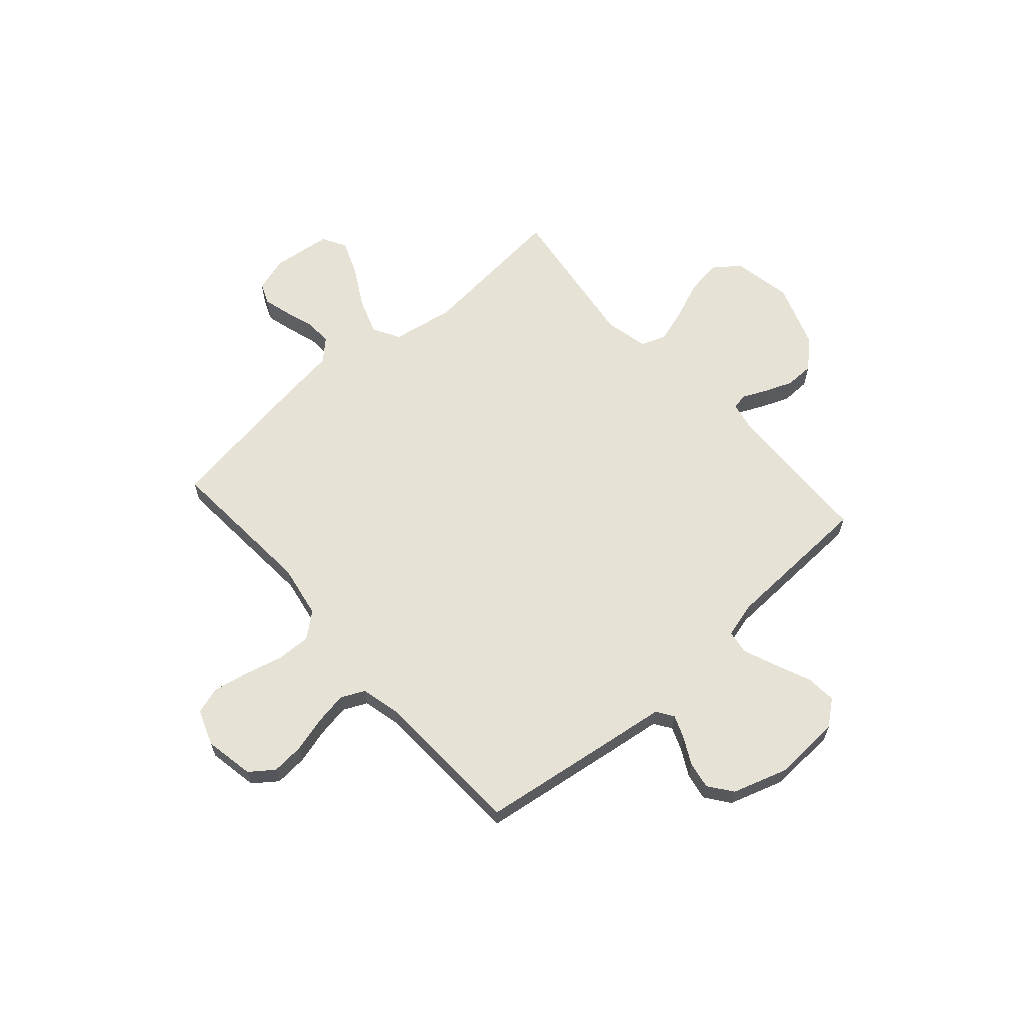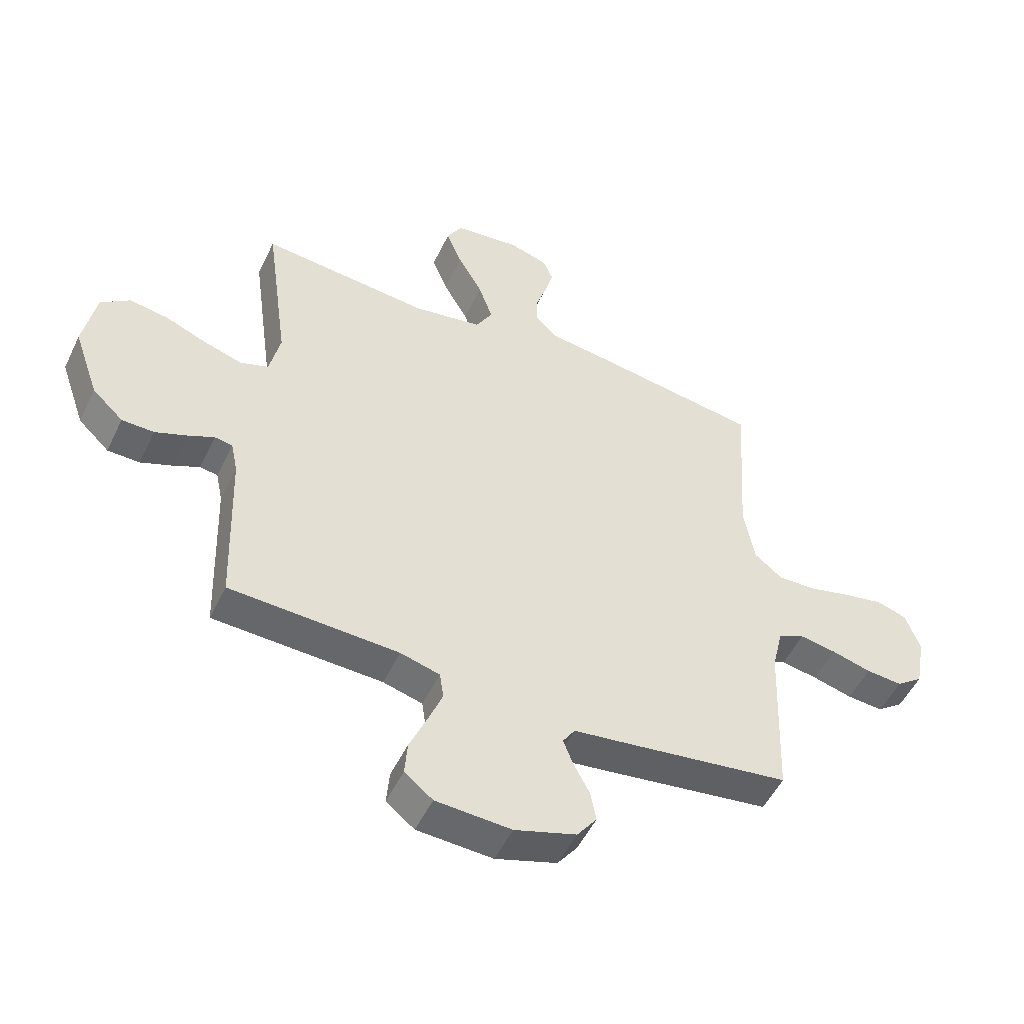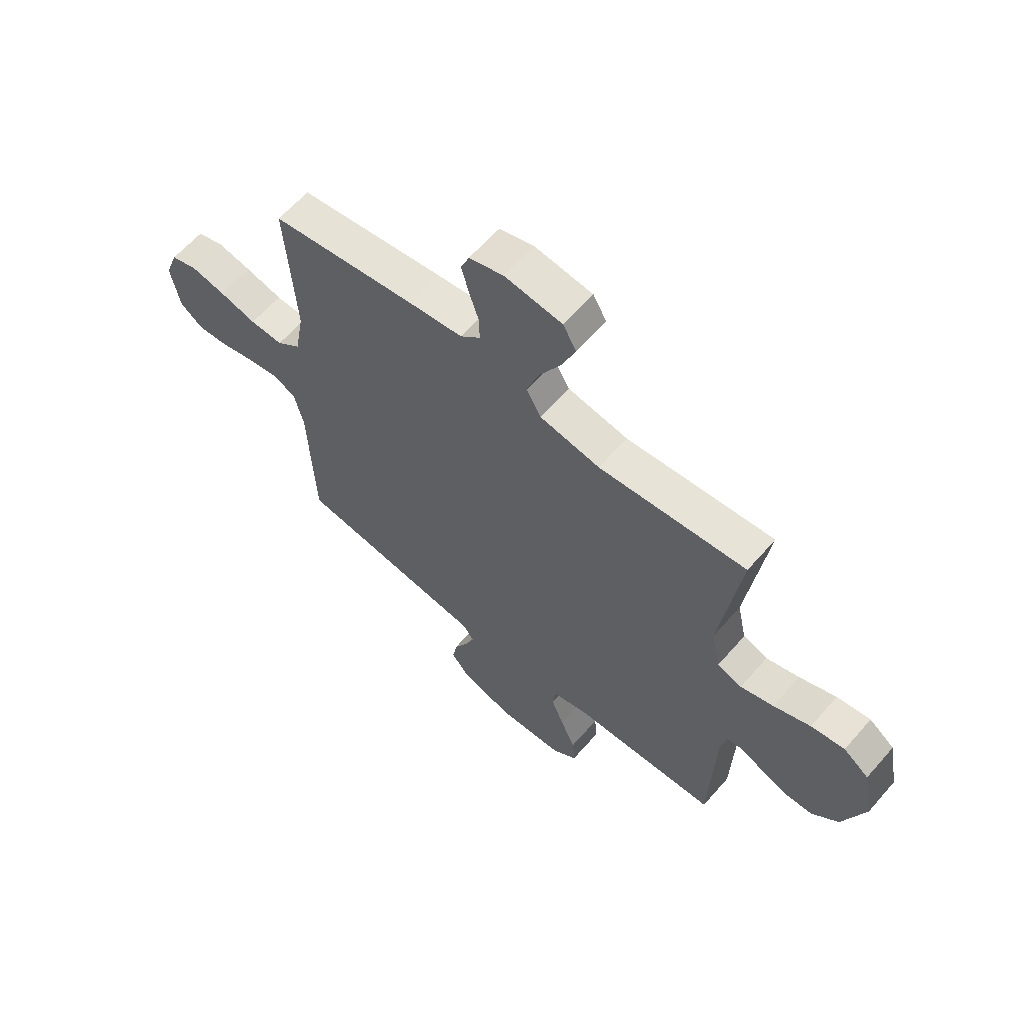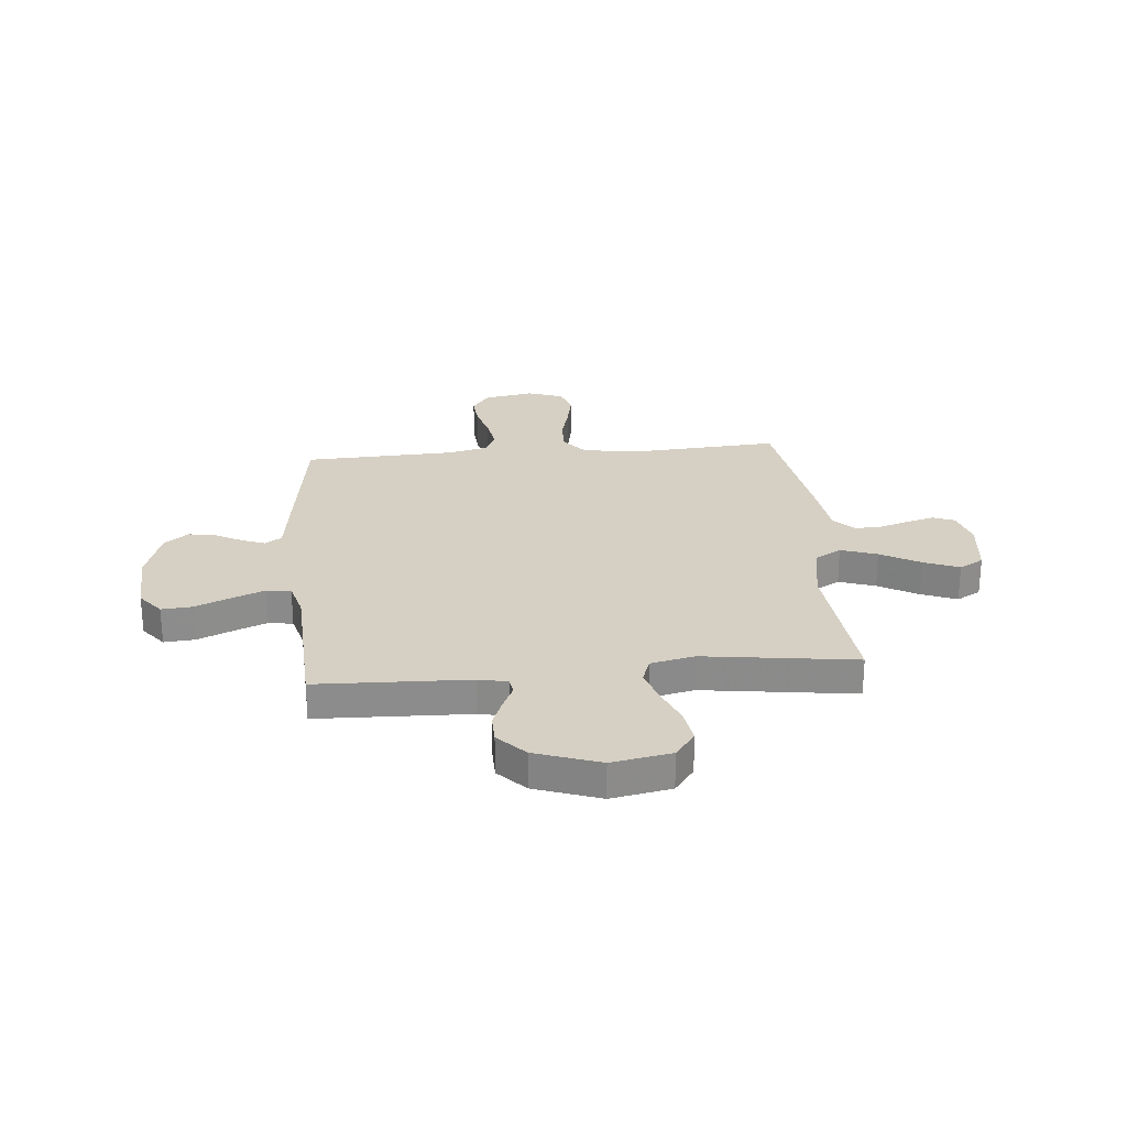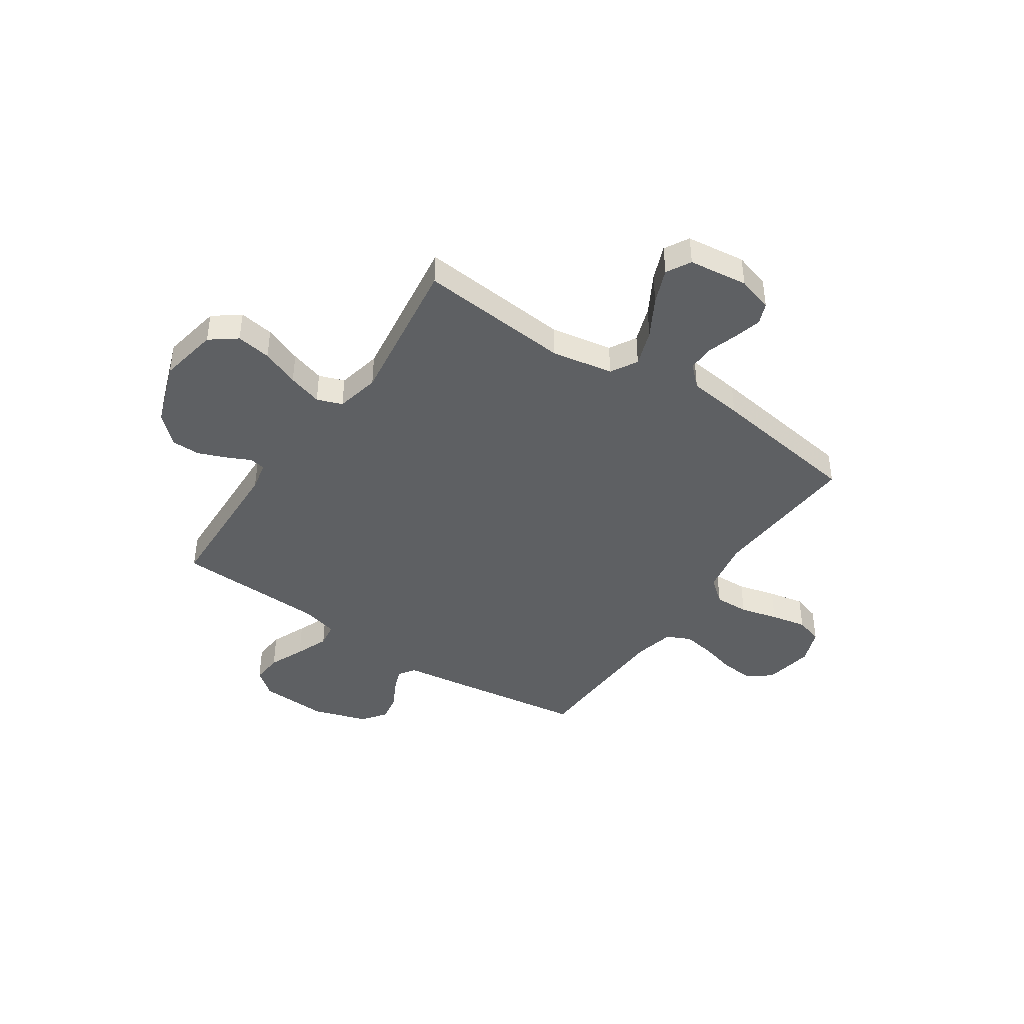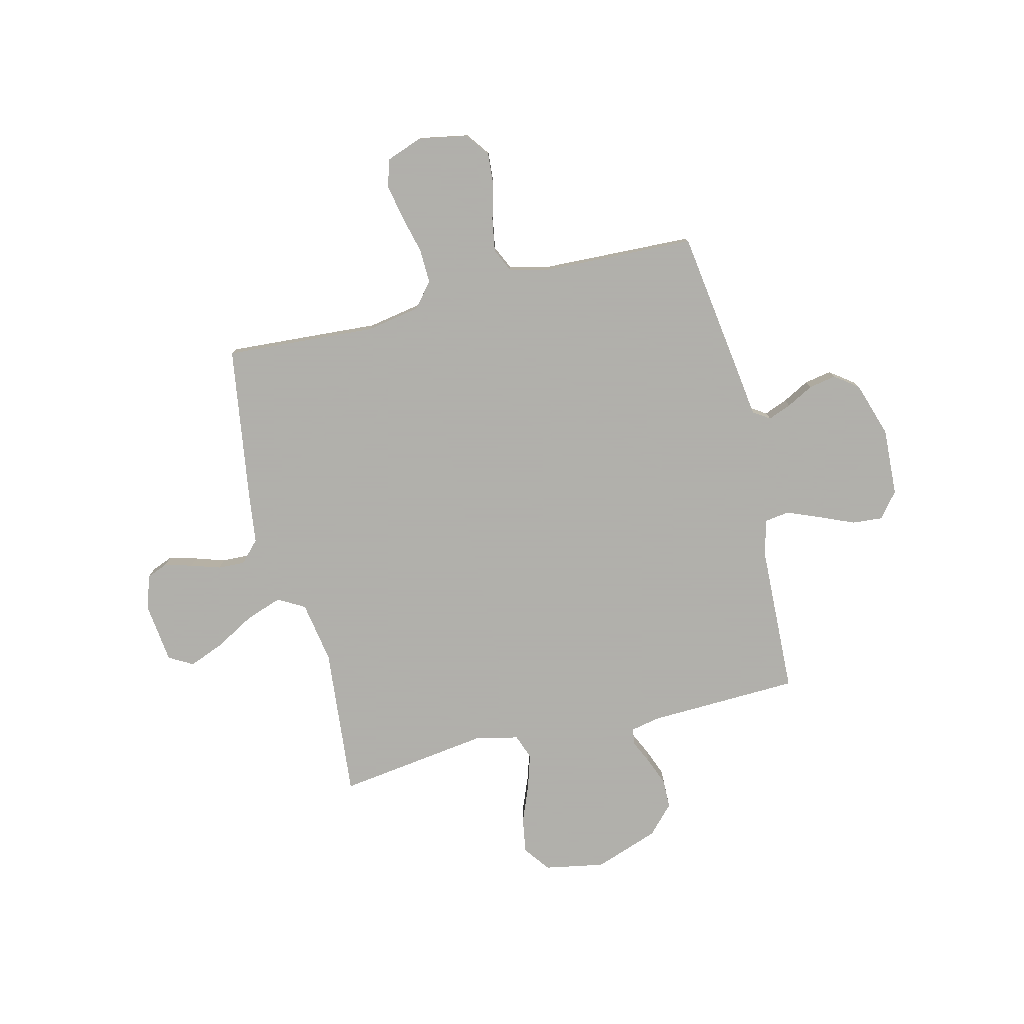
<metadata>
{"format":"obj","ext":"obj","renderer":"f3d","projection":"perspective","resolution":1024,"background":"white","views":[{"elev":63.1,"azim":138.5,"up":"+Y"},{"elev":-51.4,"azim":-25.1,"up":"+Z"},{"elev":62.2,"azim":-139.0,"up":"+Z"},{"elev":26.0,"azim":-95.2,"up":"+Y"},{"elev":-42.4,"azim":-33.9,"up":"+Y"},{"elev":-78.4,"azim":103.8,"up":"+Y"}]}
</metadata>
<code>
v 0.5 0.07 0.5
v 0.48 0.07 0.2
v 0.499 0.07 0.093
v 0.548 0.07 0.053
v 0.616 0.07 0.055
v 0.691 0.07 0.074
v 0.762 0.07 0.088
v 0.816 0.07 0.071
v 0.842 0.07 0
v 0.824 0.07 -0.098
v 0.777 0.07 -0.133
v 0.713 0.07 -0.128
v 0.643 0.07 -0.109
v 0.578 0.07 -0.098
v 0.531 0.07 -0.12
v 0.512 0.07 -0.2
v 0.5 0.07 -0.5
v 0.2 0.07 -0.542
v 0.11 0.07 -0.554
v 0.088 0.07 -0.587
v 0.106 0.07 -0.633
v 0.134 0.07 -0.686
v 0.144 0.07 -0.74
v 0.109 0.07 -0.787
v 0 0.07 -0.822
v -0.134 0.07 -0.815
v -0.184 0.07 -0.775
v -0.179 0.07 -0.714
v -0.149 0.07 -0.644
v -0.123 0.07 -0.579
v -0.13 0.07 -0.531
v -0.2 0.07 -0.512
v -0.5 0.07 -0.5
v -0.51 0.07 -0.2
v -0.522 0.07 -0.142
v -0.554 0.07 -0.137
v -0.601 0.07 -0.159
v -0.657 0.07 -0.181
v -0.714 0.07 -0.18
v -0.769 0.07 -0.128
v -0.814 0.07 0
v -0.792 0.07 0.118
v -0.74 0.07 0.157
v -0.671 0.07 0.146
v -0.596 0.07 0.116
v -0.528 0.07 0.095
v -0.478 0.07 0.113
v -0.459 0.07 0.2
v -0.5 0.07 0.5
v -0.2 0.07 0.472
v -0.077 0.07 0.493
v -0.047 0.07 0.546
v -0.072 0.07 0.618
v -0.116 0.07 0.696
v -0.144 0.07 0.766
v -0.117 0.07 0.814
v 0 0.07 0.828
v 0.07 0.07 0.807
v 0.087 0.07 0.765
v 0.072 0.07 0.71
v 0.053 0.07 0.651
v 0.051 0.07 0.598
v 0.092 0.07 0.559
v 0.2 0.07 0.545
v 0.5 0 0.5
v 0.48 0 0.2
v 0.499 0 0.093
v 0.548 0 0.053
v 0.616 0 0.055
v 0.691 0 0.074
v 0.762 0 0.088
v 0.816 0 0.071
v 0.842 0 0
v 0.824 0 -0.098
v 0.777 0 -0.133
v 0.713 0 -0.128
v 0.643 0 -0.109
v 0.578 0 -0.098
v 0.531 0 -0.12
v 0.512 0 -0.2
v 0.5 0 -0.5
v 0.2 0 -0.542
v 0.11 0 -0.554
v 0.088 0 -0.587
v 0.106 0 -0.633
v 0.134 0 -0.686
v 0.144 0 -0.74
v 0.109 0 -0.787
v 0 0 -0.822
v -0.134 0 -0.815
v -0.184 0 -0.775
v -0.179 0 -0.714
v -0.149 0 -0.644
v -0.123 0 -0.579
v -0.13 0 -0.531
v -0.2 0 -0.512
v -0.5 0 -0.5
v -0.51 0 -0.2
v -0.522 0 -0.142
v -0.554 0 -0.137
v -0.601 0 -0.159
v -0.657 0 -0.181
v -0.714 0 -0.18
v -0.769 0 -0.128
v -0.814 0 0
v -0.792 0 0.118
v -0.74 0 0.157
v -0.671 0 0.146
v -0.596 0 0.116
v -0.528 0 0.095
v -0.478 0 0.113
v -0.459 0 0.2
v -0.5 0 0.5
v -0.2 0 0.472
v -0.077 0 0.493
v -0.047 0 0.546
v -0.072 0 0.618
v -0.116 0 0.696
v -0.144 0 0.766
v -0.117 0 0.814
v 0 0 0.828
v 0.07 0 0.807
v 0.087 0 0.765
v 0.072 0 0.71
v 0.053 0 0.651
v 0.051 0 0.598
v 0.092 0 0.559
v 0.2 0 0.545
f 63 64 1 2
f 59 60 61
f 58 59 61
f 57 58 61
f 56 57 61
f 55 56 61
f 54 55 61
f 53 54 61
f 52 53 61 62
f 51 52 62 63
f 48 49 50
f 47 48 50 51
f 43 44 45
f 42 43 45
f 41 42 45
f 40 41 45
f 39 40 45
f 38 39 45
f 37 38 45
f 36 37 45
f 35 36 45 46
f 34 35 46 47
f 63 2 3
f 51 63 3
f 47 51 3
f 34 47 3
f 33 34 3
f 32 33 3
f 27 28 29
f 26 27 29
f 25 26 29
f 24 25 29
f 23 24 29
f 22 23 29
f 21 22 29
f 20 21 29 30
f 16 17 18 19
f 15 16 19
f 11 12 13
f 10 11 13
f 9 10 13
f 8 9 13
f 7 8 13
f 6 7 13
f 5 6 13
f 4 5 13 14
f 31 32 3 4
f 19 20 30 31
f 15 19 31 4
f 4 14 15
f 66 65 128 127
f 125 124 123
f 125 123 122
f 125 122 121
f 125 121 120
f 125 120 119
f 125 119 118
f 125 118 117
f 126 125 117 116
f 127 126 116 115
f 114 113 112
f 115 114 112 111
f 109 108 107
f 109 107 106
f 109 106 105
f 109 105 104
f 109 104 103
f 109 103 102
f 109 102 101
f 109 101 100
f 110 109 100 99
f 111 110 99 98
f 67 66 127
f 67 127 115
f 67 115 111
f 67 111 98
f 67 98 97
f 67 97 96
f 93 92 91
f 93 91 90
f 93 90 89
f 93 89 88
f 93 88 87
f 93 87 86
f 93 86 85
f 94 93 85 84
f 83 82 81 80
f 83 80 79
f 77 76 75
f 77 75 74
f 77 74 73
f 77 73 72
f 77 72 71
f 77 71 70
f 77 70 69
f 78 77 69 68
f 68 67 96 95
f 95 94 84 83
f 68 95 83 79
f 79 78 68
f 1 65 66 2
f 2 66 67 3
f 3 67 68 4
f 4 68 69 5
f 5 69 70 6
f 6 70 71 7
f 7 71 72 8
f 8 72 73 9
f 9 73 74 10
f 10 74 75 11
f 11 75 76 12
f 12 76 77 13
f 13 77 78 14
f 14 78 79 15
f 15 79 80 16
f 16 80 81 17
f 17 81 82 18
f 18 82 83 19
f 19 83 84 20
f 20 84 85 21
f 21 85 86 22
f 22 86 87 23
f 23 87 88 24
f 24 88 89 25
f 25 89 90 26
f 26 90 91 27
f 27 91 92 28
f 28 92 93 29
f 29 93 94 30
f 30 94 95 31
f 31 95 96 32
f 32 96 97 33
f 33 97 98 34
f 34 98 99 35
f 35 99 100 36
f 36 100 101 37
f 37 101 102 38
f 38 102 103 39
f 39 103 104 40
f 40 104 105 41
f 41 105 106 42
f 42 106 107 43
f 43 107 108 44
f 44 108 109 45
f 45 109 110 46
f 46 110 111 47
f 47 111 112 48
f 48 112 113 49
f 49 113 114 50
f 50 114 115 51
f 51 115 116 52
f 52 116 117 53
f 53 117 118 54
f 54 118 119 55
f 55 119 120 56
f 56 120 121 57
f 57 121 122 58
f 58 122 123 59
f 59 123 124 60
f 60 124 125 61
f 61 125 126 62
f 62 126 127 63
f 63 127 128 64
f 64 128 65 1

</code>
